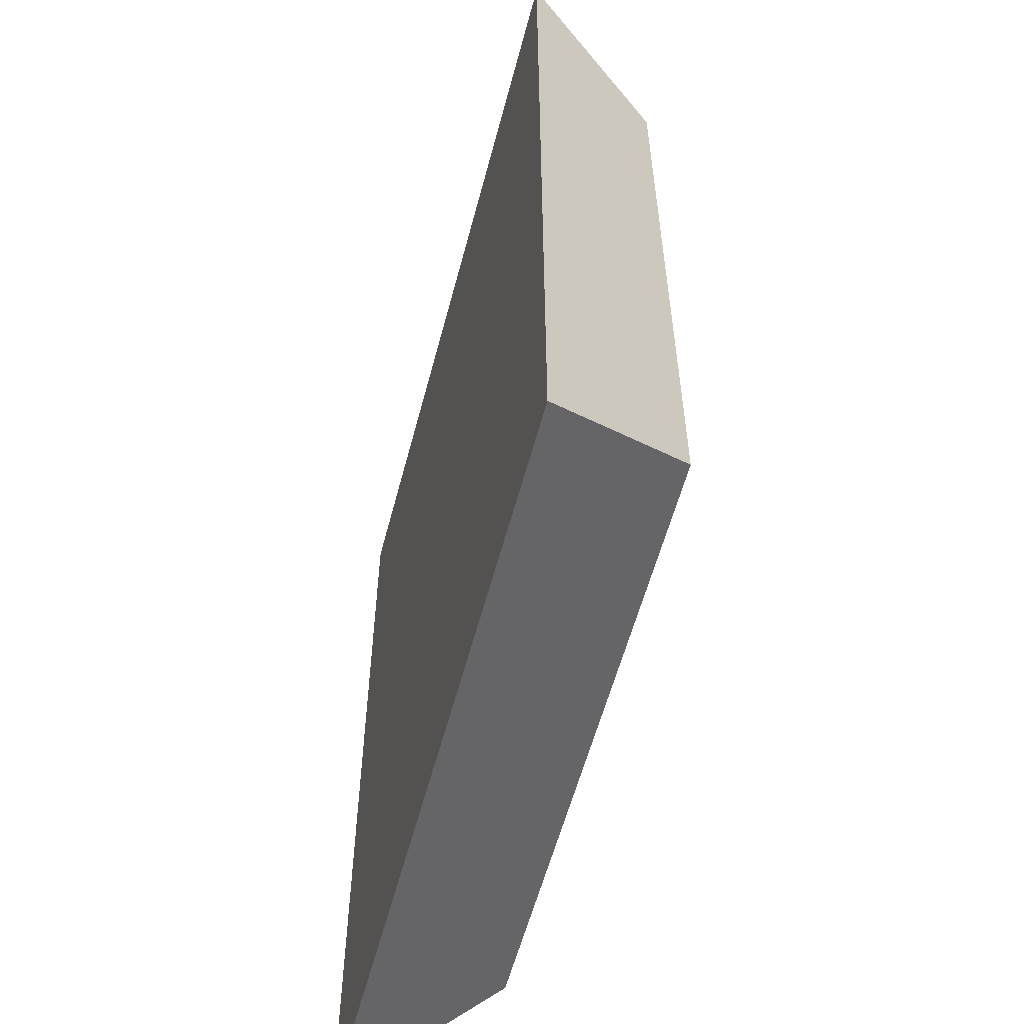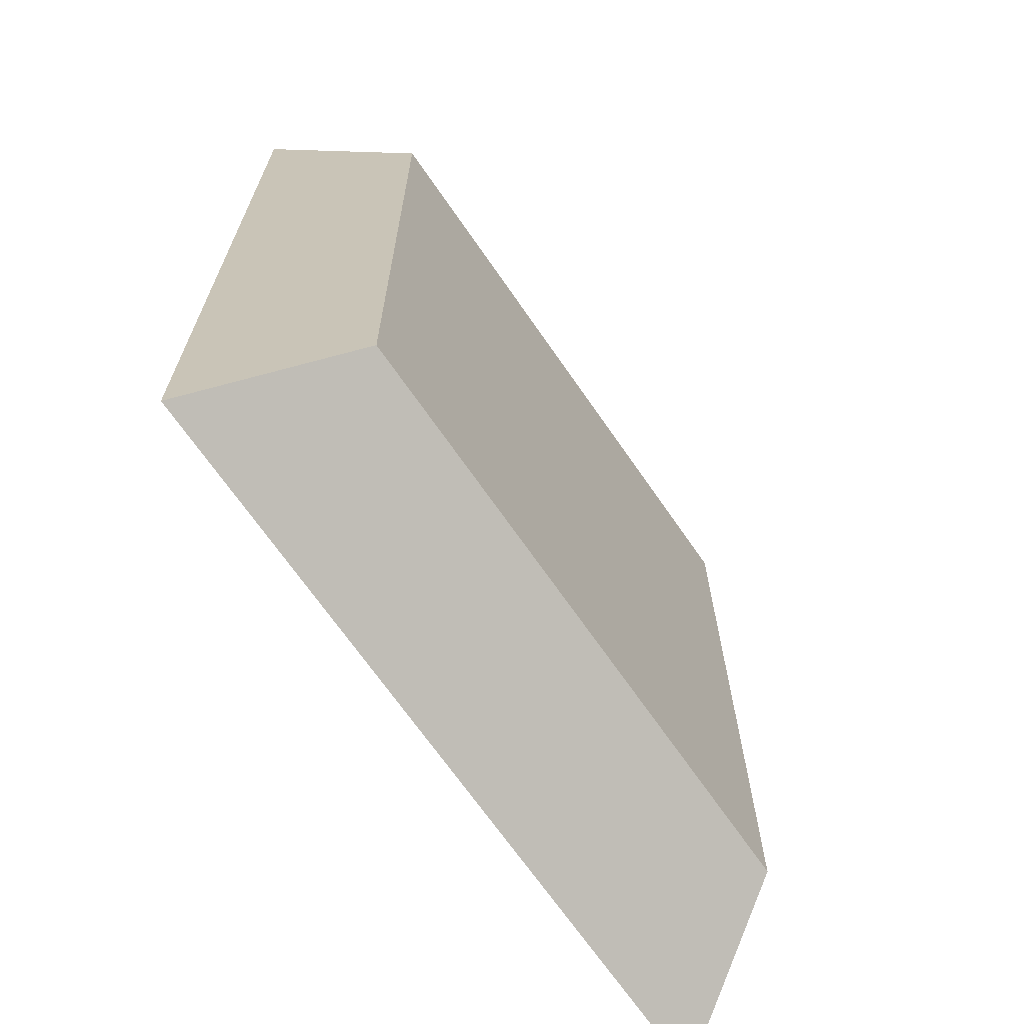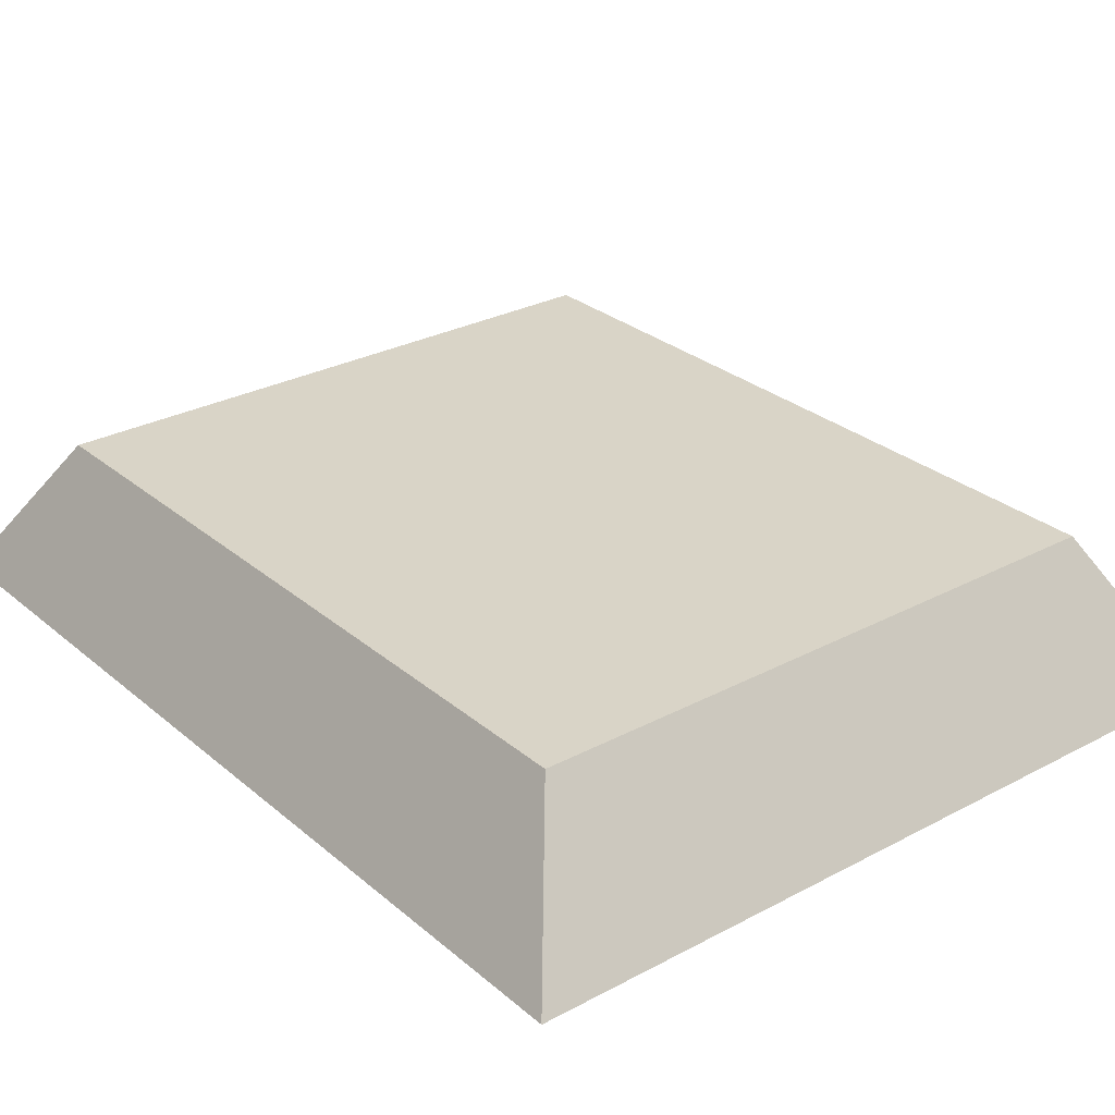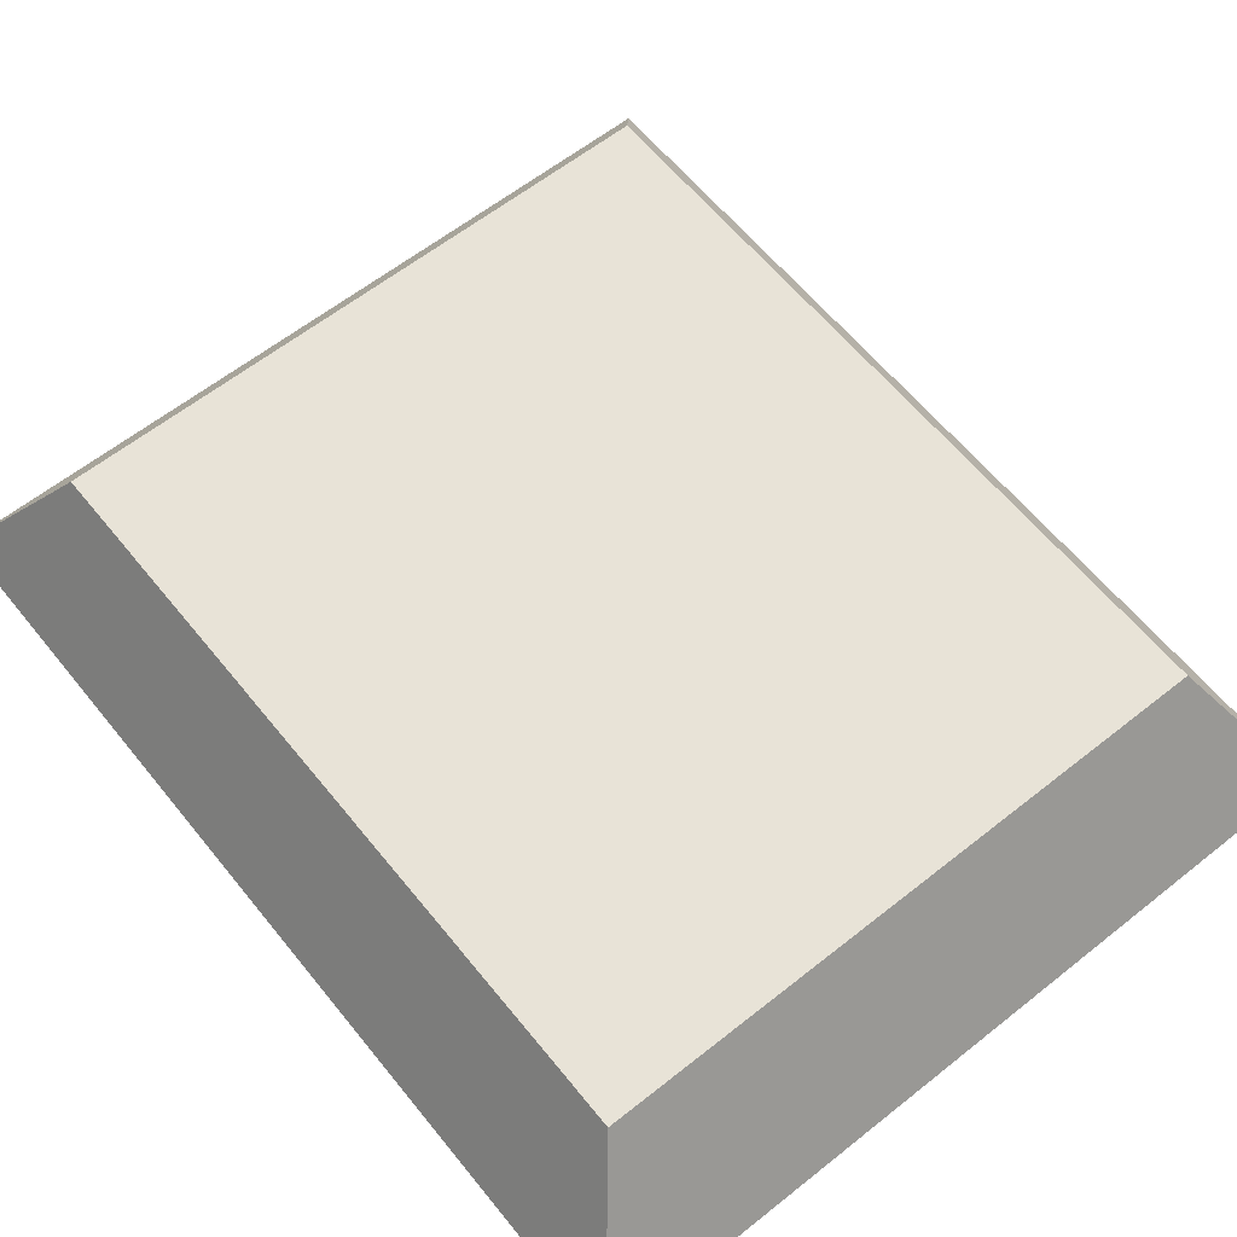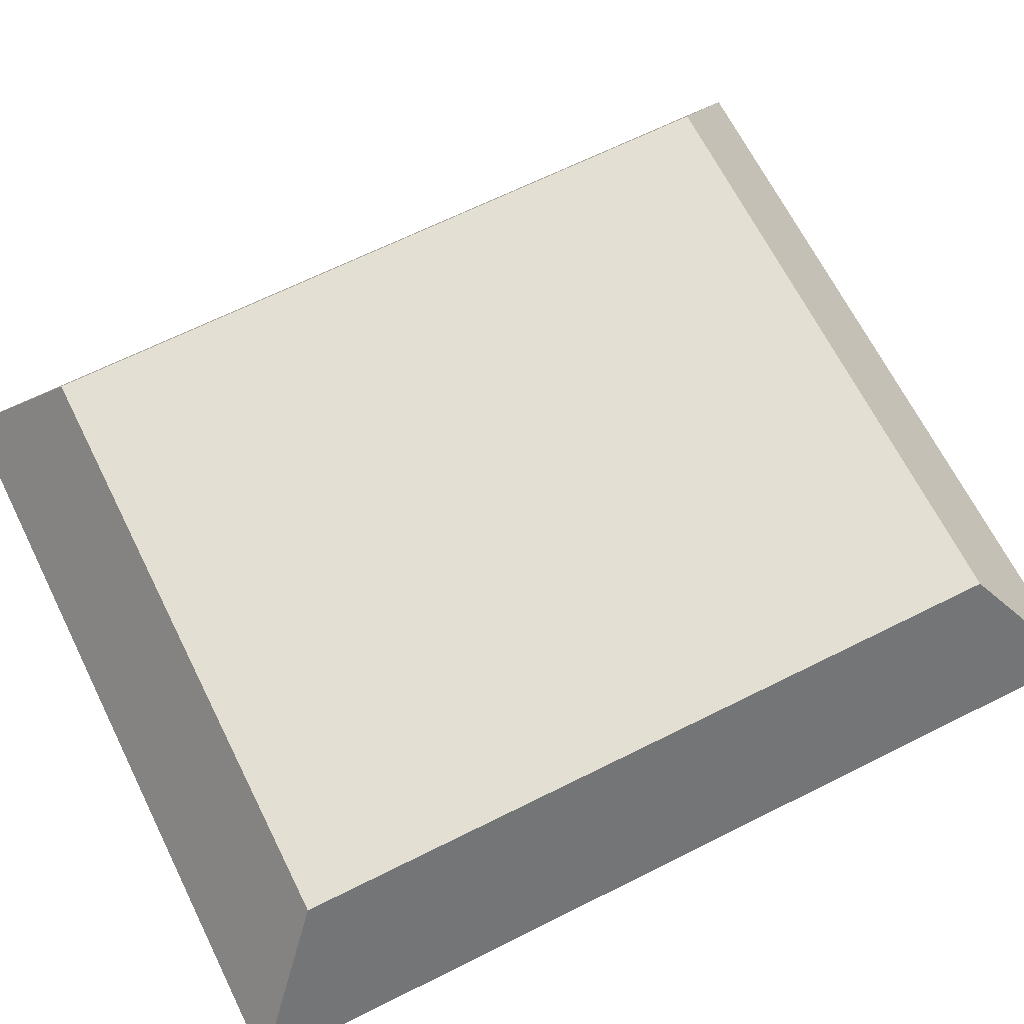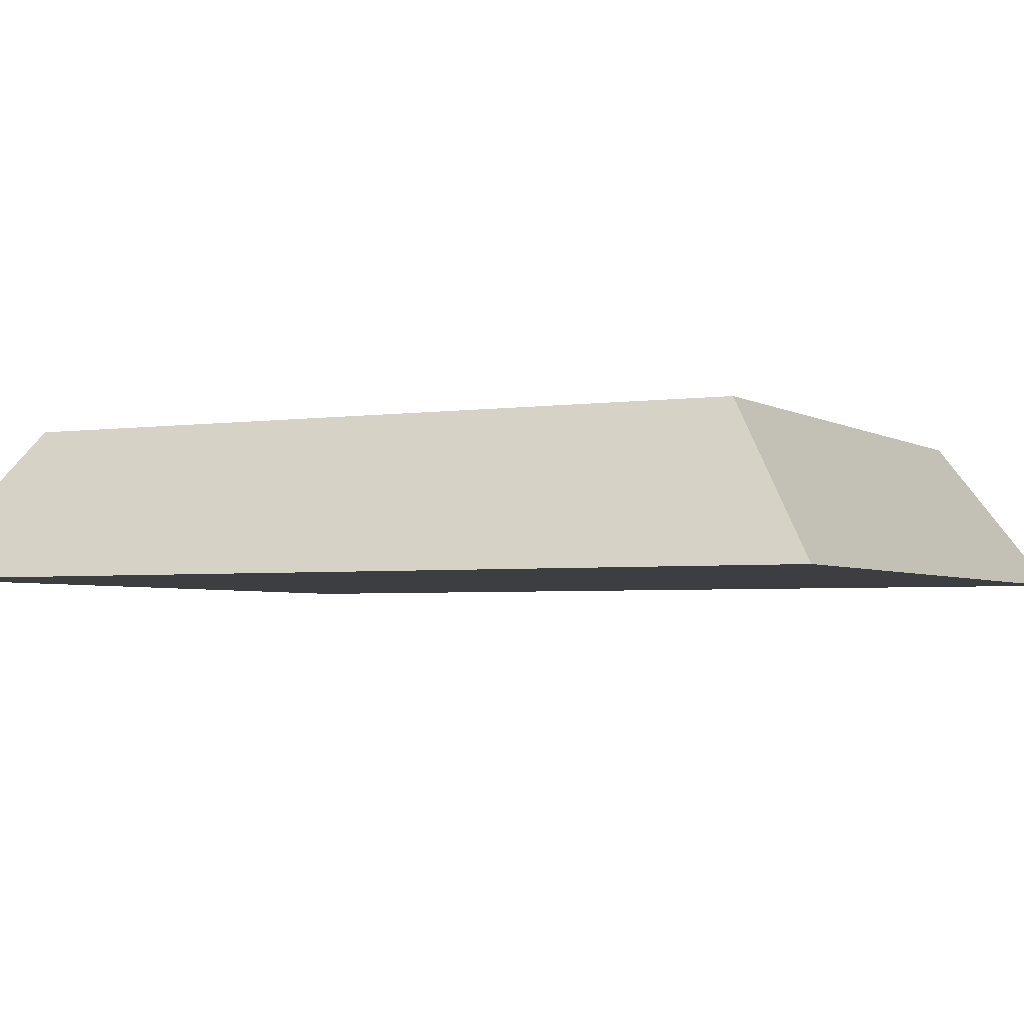
<metadata>
{"format":"obj","ext":"obj","renderer":"f3d","projection":"perspective","resolution":1024,"background":"white","views":[{"elev":-57.8,"azim":75.3,"up":"+Z"},{"elev":-68.6,"azim":124.6,"up":"+Z"},{"elev":28.5,"azim":141.3,"up":"+Y"},{"elev":61.5,"azim":141.1,"up":"+Y"},{"elev":66.6,"azim":-116.6,"up":"+Y"},{"elev":-3.3,"azim":-63.0,"up":"+Y"}]}
</metadata>
<code>
o Component_1_71/Component_1/mesh6/mesh6-geometry#mesh6-geometry
v 0.4051 -0.1748 0.236
v 0.3632 -0.1837 0.2419
v 0.41 -0.1837 0.2419
v 0.3681 -0.1748 0.236
v 0.41 -0.1837 0.1858
v 0.3681 -0.1748 0.1917
v 0.3632 -0.1837 0.1858
v 0.4051 -0.1748 0.1917
f 1 2 3
f 2 1 4
f 3 2 1
f 4 1 2
f 2 5 3
f 3 5 2
f 5 1 3
f 3 1 5
f 1 6 4
f 4 6 1
f 4 7 2
f 2 7 4
f 5 2 7
f 7 2 5
f 1 5 8
f 8 5 1
f 6 1 8
f 8 1 6
f 7 4 6
f 6 4 7
f 6 5 7
f 7 5 6
f 5 6 8
f 8 6 5

</code>
